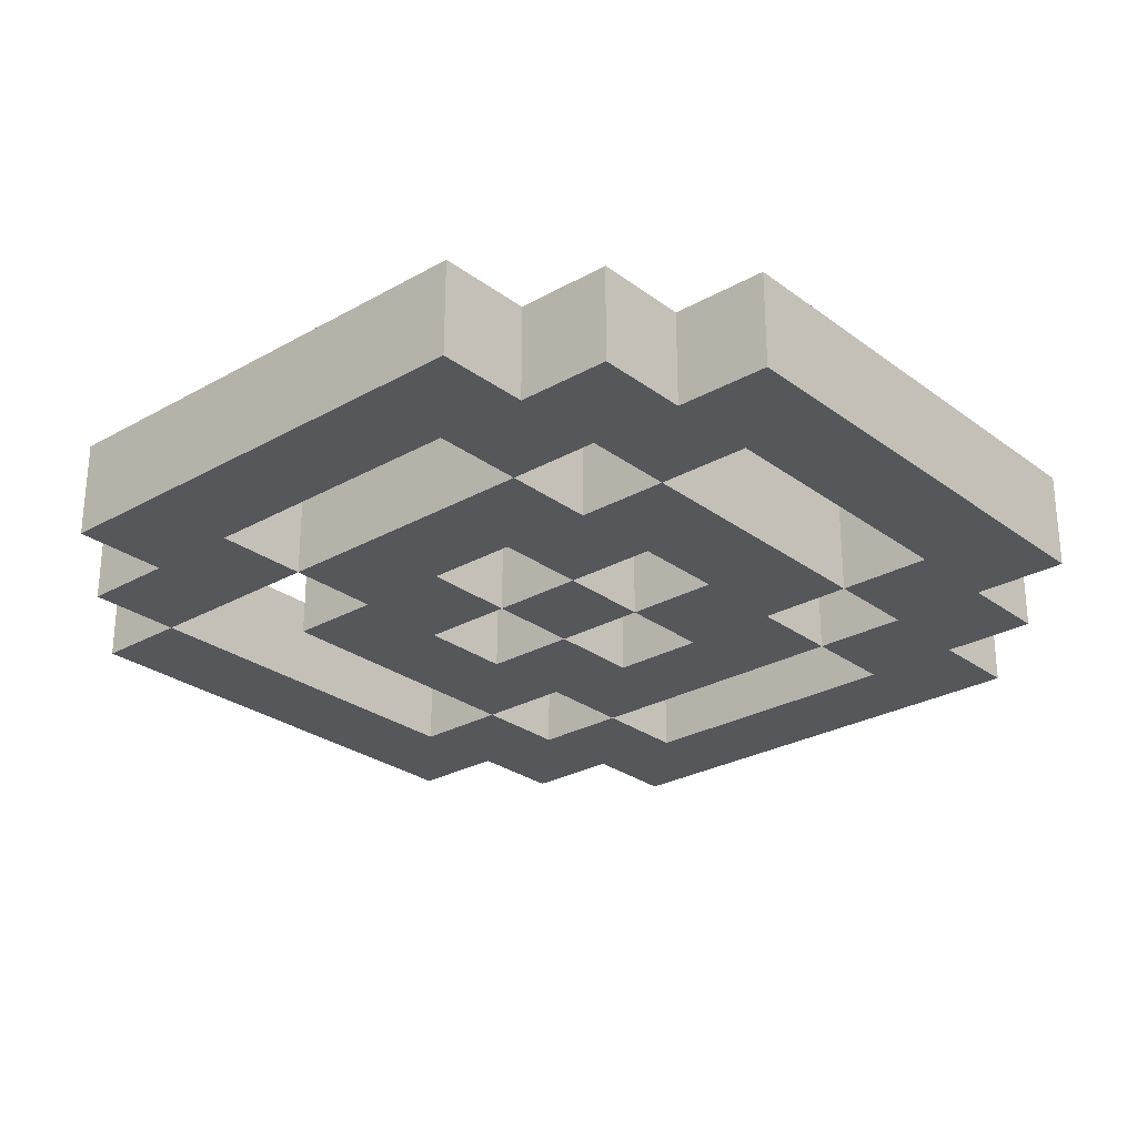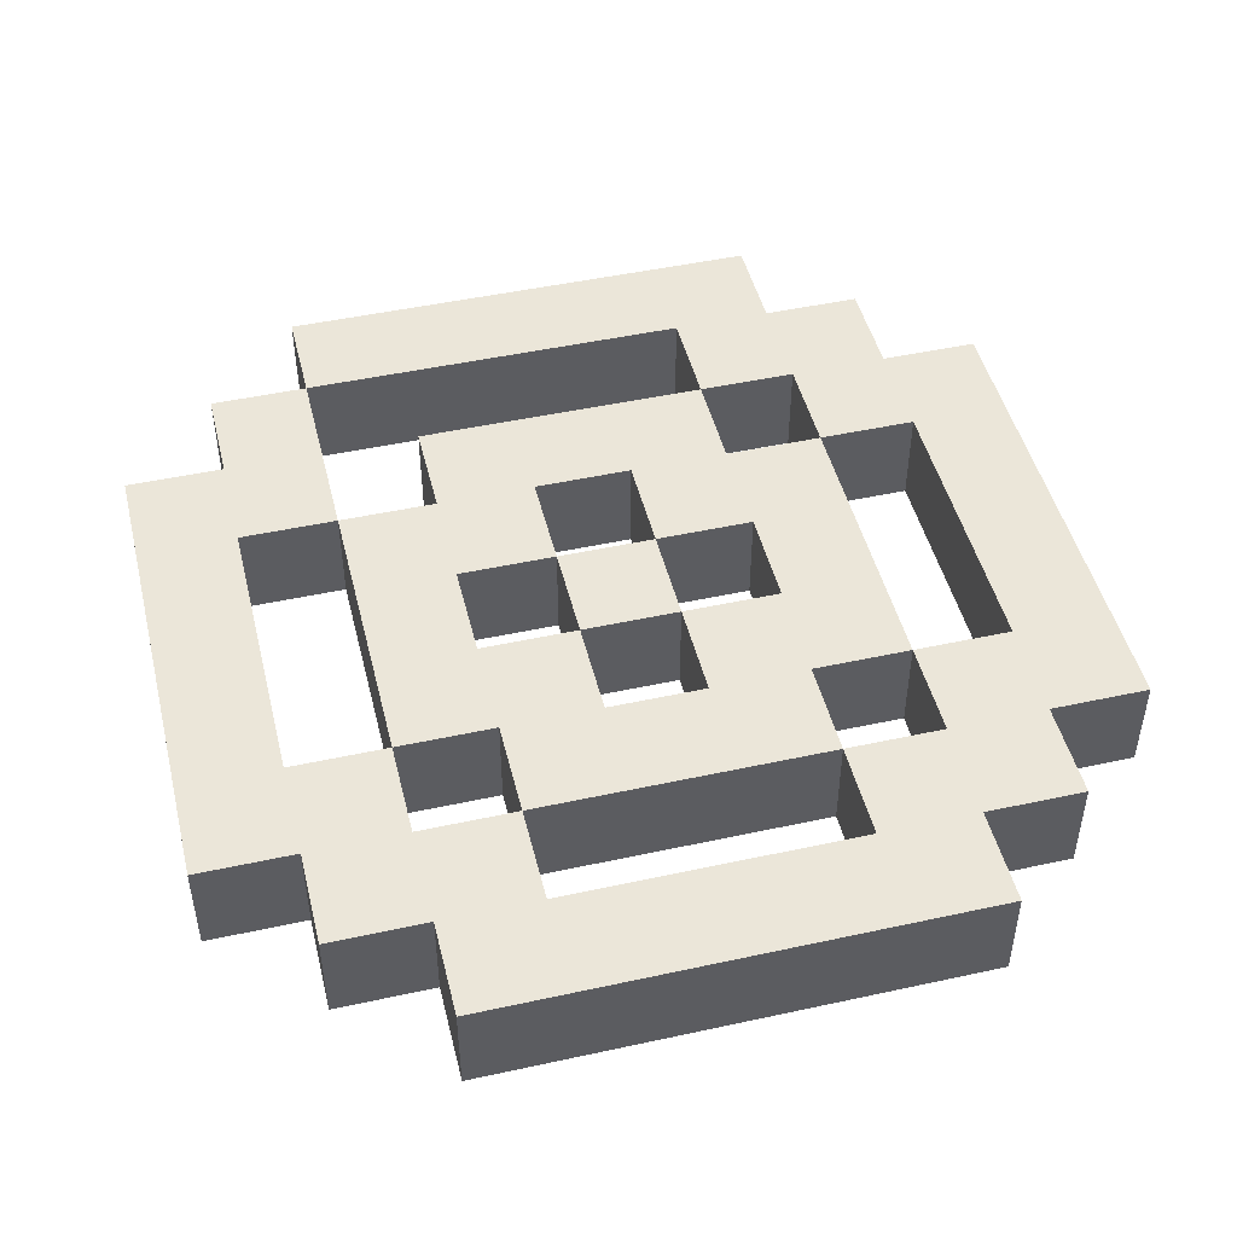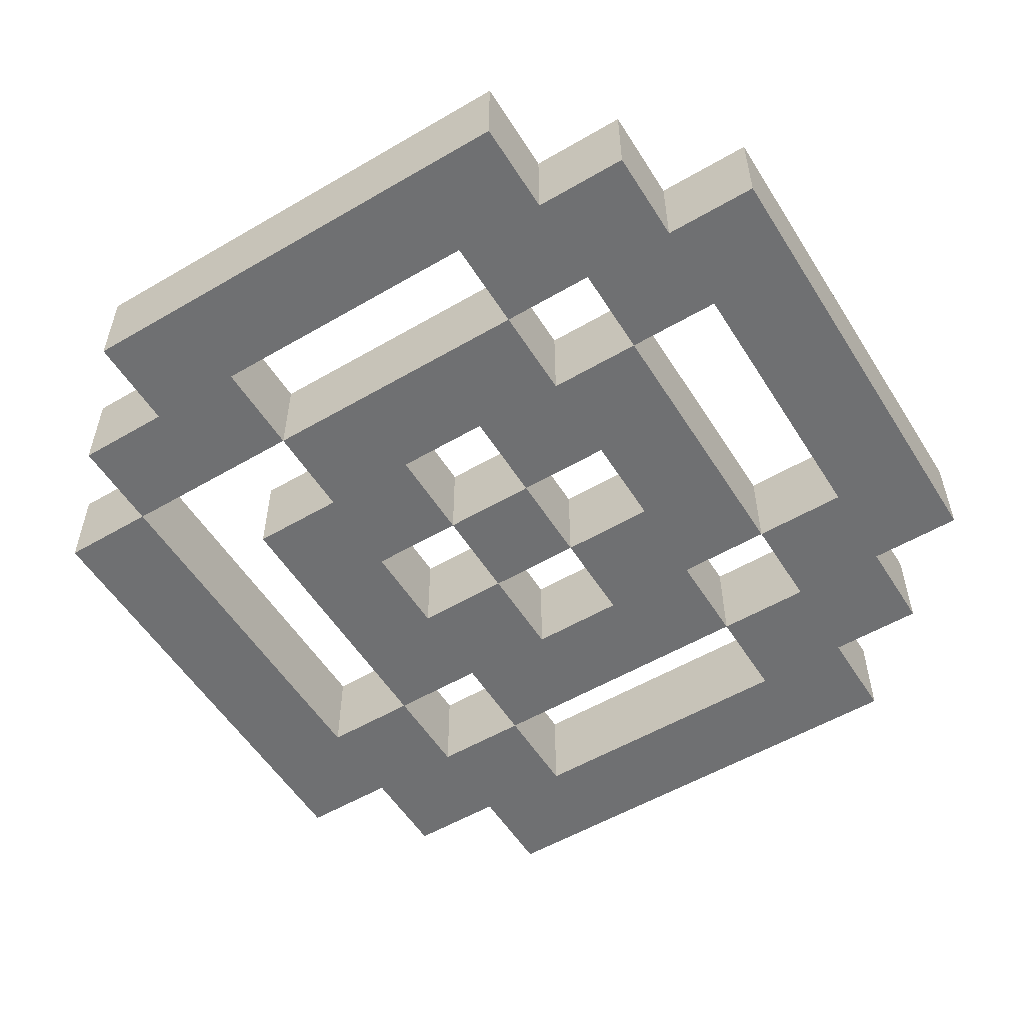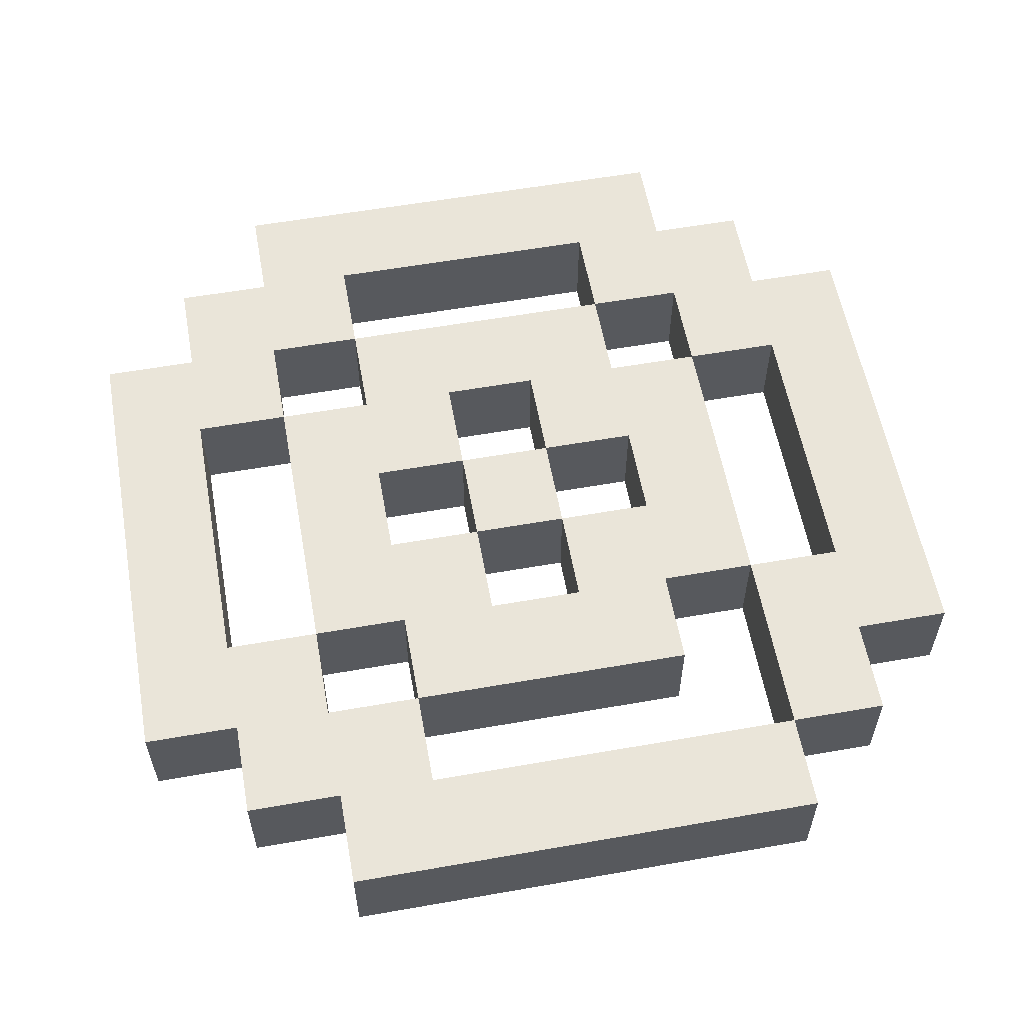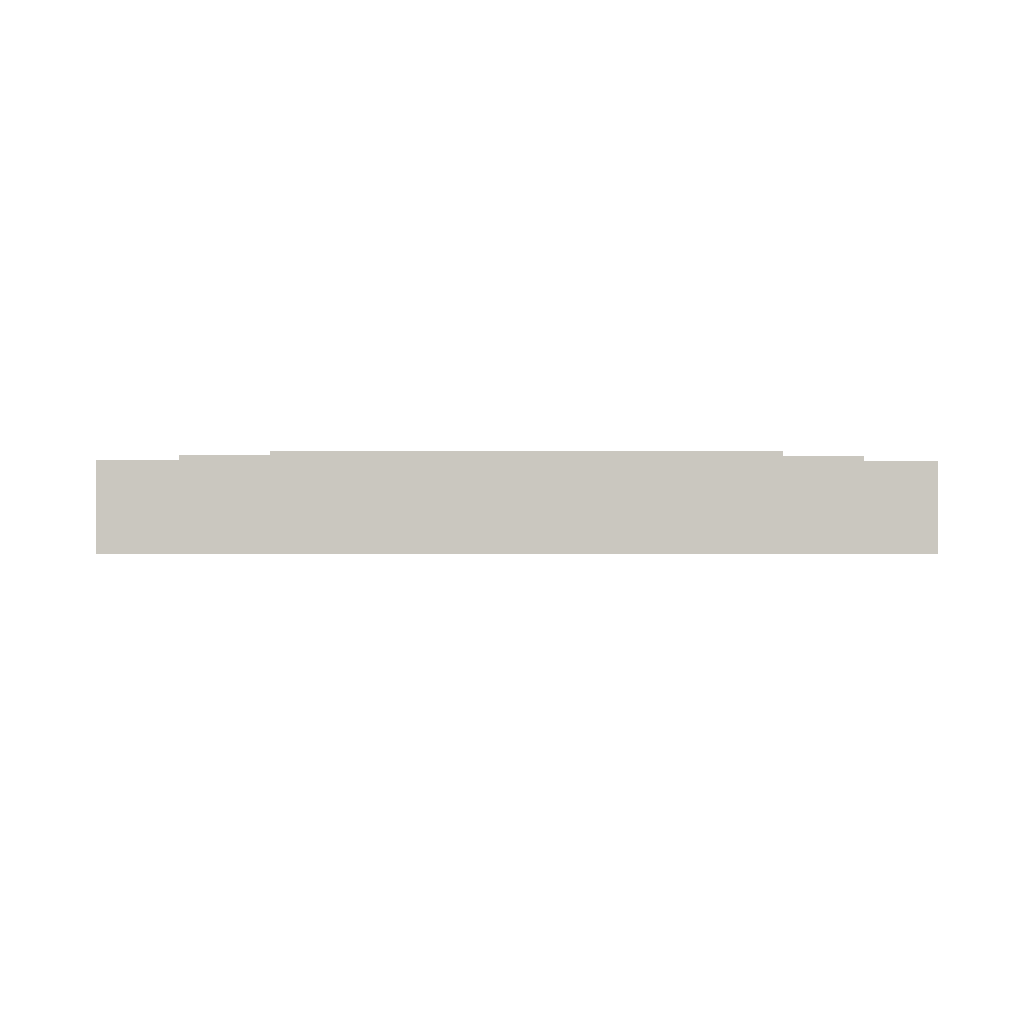
<metadata>
{"format":"obj","ext":"obj","renderer":"f3d","projection":"perspective","resolution":1024,"background":"white","views":[{"elev":-27.1,"azim":131.2,"up":"+Y"},{"elev":47.6,"azim":166.2,"up":"+Y"},{"elev":-54.8,"azim":121.7,"up":"+Y"},{"elev":57.9,"azim":-10.3,"up":"+Y"},{"elev":-1.2,"azim":88.1,"up":"+Y"}]}
</metadata>
<code>
o
v -0.45 -0.5 0.25
v -0.45 -0.5 -0.25
v -0.45 -0.4 0.25
v -0.45 -0.4 -0.25
v -0.35 -0.5 0.35
v -0.35 -0.5 0.25
v -0.35 -0.5 -0.25
v -0.35 -0.5 -0.35
v -0.35 -0.4 0.35
v -0.35 -0.4 0.25
v -0.35 -0.4 -0.25
v -0.35 -0.4 -0.35
v -0.25 -0.5 0.45
v -0.25 -0.5 0.35
v -0.25 -0.5 0.15
v -0.25 -0.5 -0.15
v -0.25 -0.5 -0.35
v -0.25 -0.5 -0.45
v -0.25 -0.4 0.45
v -0.25 -0.4 0.35
v -0.25 -0.4 0.15
v -0.25 -0.4 -0.15
v -0.25 -0.4 -0.35
v -0.25 -0.4 -0.45
v -0.15 -0.5 0.25
v -0.15 -0.5 0.15
v -0.15 -0.5 -0.15
v -0.15 -0.5 -0.25
v -0.15 -0.4 0.25
v -0.15 -0.4 0.15
v -0.15 -0.4 -0.15
v -0.15 -0.4 -0.25
v -0.05 -0.5 0.05
v -0.05 -0.5 -0.05
v -0.05 -0.4 0.05
v -0.05 -0.4 -0.05
v 0.05 -0.5 0.15
v 0.05 -0.5 0.05
v 0.05 -0.5 -0.05
v 0.05 -0.5 -0.15
v 0.05 -0.4 0.15
v 0.05 -0.4 0.05
v 0.05 -0.4 -0.05
v 0.05 -0.4 -0.15
v 0.15 -0.5 0.05
v 0.15 -0.5 -0.05
v 0.15 -0.5 -0.25
v 0.15 -0.5 -0.35
v 0.15 -0.4 0.05
v 0.15 -0.4 -0.05
v 0.15 -0.4 -0.25
v 0.15 -0.4 -0.35
v 0.25 -0.5 0.35
v 0.25 -0.5 0.15
v 0.25 -0.5 -0.15
v 0.25 -0.5 -0.25
v 0.25 -0.4 0.35
v 0.25 -0.4 0.15
v 0.25 -0.4 -0.15
v 0.25 -0.4 -0.25
v 0.35 -0.5 0.15
v 0.35 -0.5 -0.15
v 0.35 -0.4 0.15
v 0.35 -0.4 -0.15
v -0.35 -0.5 0.15
v -0.35 -0.5 -0.15
v -0.35 -0.4 0.15
v -0.35 -0.4 -0.15
v -0.25 -0.5 0.25
v -0.25 -0.5 0.15
v -0.25 -0.5 -0.15
v -0.25 -0.5 -0.25
v -0.25 -0.4 0.25
v -0.25 -0.4 0.15
v -0.25 -0.4 -0.15
v -0.25 -0.4 -0.25
v -0.15 -0.5 0.35
v -0.15 -0.5 0.25
v -0.15 -0.5 0.05
v -0.15 -0.5 -0.05
v -0.15 -0.5 -0.25
v -0.15 -0.5 -0.35
v -0.15 -0.4 0.35
v -0.15 -0.4 0.25
v -0.15 -0.4 0.05
v -0.15 -0.4 -0.05
v -0.15 -0.4 -0.25
v -0.15 -0.4 -0.35
v -0.05 -0.5 0.15
v -0.05 -0.5 0.05
v -0.05 -0.5 -0.05
v -0.05 -0.5 -0.15
v -0.05 -0.4 0.15
v -0.05 -0.4 0.05
v -0.05 -0.4 -0.05
v -0.05 -0.4 -0.15
v 0.05 -0.5 0.05
v 0.05 -0.5 -0.05
v 0.05 -0.4 0.05
v 0.05 -0.4 -0.05
v 0.15 -0.5 0.25
v 0.15 -0.5 0.15
v 0.15 -0.5 -0.15
v 0.15 -0.5 -0.25
v 0.15 -0.4 0.25
v 0.15 -0.4 0.15
v 0.15 -0.4 -0.15
v 0.15 -0.4 -0.25
v 0.25 -0.5 0.45
v 0.25 -0.5 0.35
v 0.25 -0.5 0.15
v 0.25 -0.5 -0.15
v 0.25 -0.5 -0.35
v 0.25 -0.5 -0.45
v 0.25 -0.4 0.45
v 0.25 -0.4 0.35
v 0.25 -0.4 0.15
v 0.25 -0.4 -0.15
v 0.25 -0.4 -0.35
v 0.25 -0.4 -0.45
v 0.35 -0.5 0.35
v 0.35 -0.5 0.25
v 0.35 -0.5 -0.25
v 0.35 -0.5 -0.35
v 0.35 -0.4 0.35
v 0.35 -0.4 0.25
v 0.35 -0.4 -0.25
v 0.35 -0.4 -0.35
v 0.45 -0.5 0.25
v 0.45 -0.5 -0.25
v 0.45 -0.4 0.25
v 0.45 -0.4 -0.25
v -0.25 -0.5 0.45
v -0.25 -0.4 0.45
v 0.25 -0.5 0.45
v 0.25 -0.4 0.45
v -0.35 -0.5 0.35
v -0.35 -0.4 0.35
v -0.25 -0.5 0.35
v -0.25 -0.4 0.35
v 0.25 -0.5 0.35
v 0.25 -0.4 0.35
v 0.35 -0.5 0.35
v 0.35 -0.4 0.35
v -0.45 -0.5 0.25
v -0.45 -0.4 0.25
v -0.35 -0.5 0.25
v -0.35 -0.4 0.25
v -0.15 -0.5 0.25
v -0.15 -0.4 0.25
v 0.15 -0.5 0.25
v 0.15 -0.4 0.25
v 0.35 -0.5 0.25
v 0.35 -0.4 0.25
v 0.45 -0.5 0.25
v 0.45 -0.4 0.25
v -0.25 -0.5 0.15
v -0.25 -0.4 0.15
v -0.15 -0.5 0.15
v -0.15 -0.4 0.15
v 0.15 -0.5 0.15
v 0.15 -0.4 0.15
v 0.25 -0.5 0.15
v 0.25 -0.4 0.15
v -0.05 -0.5 0.05
v -0.05 -0.4 0.05
v 0.05 -0.5 0.05
v 0.05 -0.4 0.05
v -0.15 -0.5 -0.05
v -0.15 -0.4 -0.05
v -0.05 -0.5 -0.05
v -0.05 -0.4 -0.05
v 0.05 -0.5 -0.05
v 0.05 -0.4 -0.05
v 0.15 -0.5 -0.05
v 0.15 -0.4 -0.05
v -0.35 -0.5 -0.15
v -0.35 -0.4 -0.15
v -0.25 -0.5 -0.15
v -0.25 -0.4 -0.15
v -0.05 -0.5 -0.15
v -0.05 -0.4 -0.15
v 0.05 -0.5 -0.15
v 0.05 -0.4 -0.15
v 0.25 -0.5 -0.15
v 0.25 -0.4 -0.15
v 0.35 -0.5 -0.15
v 0.35 -0.4 -0.15
v -0.25 -0.5 -0.25
v -0.25 -0.4 -0.25
v -0.15 -0.5 -0.25
v -0.15 -0.4 -0.25
v 0.15 -0.5 -0.25
v 0.15 -0.4 -0.25
v 0.25 -0.5 -0.25
v 0.25 -0.4 -0.25
v -0.15 -0.5 -0.35
v -0.15 -0.4 -0.35
v 0.15 -0.5 -0.35
v 0.15 -0.4 -0.35
v -0.15 -0.5 0.35
v -0.15 -0.4 0.35
v 0.25 -0.5 0.35
v 0.25 -0.4 0.35
v -0.25 -0.5 0.25
v -0.25 -0.4 0.25
v -0.15 -0.5 0.25
v -0.15 -0.4 0.25
v -0.35 -0.5 0.15
v -0.35 -0.4 0.15
v -0.25 -0.5 0.15
v -0.25 -0.4 0.15
v -0.05 -0.5 0.15
v -0.05 -0.4 0.15
v 0.05 -0.5 0.15
v 0.05 -0.4 0.15
v 0.25 -0.5 0.15
v 0.25 -0.4 0.15
v 0.35 -0.5 0.15
v 0.35 -0.4 0.15
v -0.15 -0.5 0.05
v -0.15 -0.4 0.05
v -0.05 -0.5 0.05
v -0.05 -0.4 0.05
v 0.05 -0.5 0.05
v 0.05 -0.4 0.05
v 0.15 -0.5 0.05
v 0.15 -0.4 0.05
v -0.05 -0.5 -0.05
v -0.05 -0.4 -0.05
v 0.05 -0.5 -0.05
v 0.05 -0.4 -0.05
v -0.25 -0.5 -0.15
v -0.25 -0.4 -0.15
v -0.15 -0.5 -0.15
v -0.15 -0.4 -0.15
v 0.15 -0.5 -0.15
v 0.15 -0.4 -0.15
v 0.25 -0.5 -0.15
v 0.25 -0.4 -0.15
v -0.45 -0.5 -0.25
v -0.45 -0.4 -0.25
v -0.35 -0.5 -0.25
v -0.35 -0.4 -0.25
v -0.15 -0.5 -0.25
v -0.15 -0.4 -0.25
v 0.15 -0.5 -0.25
v 0.15 -0.4 -0.25
v 0.35 -0.5 -0.25
v 0.35 -0.4 -0.25
v 0.45 -0.5 -0.25
v 0.45 -0.4 -0.25
v -0.35 -0.5 -0.35
v -0.35 -0.4 -0.35
v -0.25 -0.5 -0.35
v -0.25 -0.4 -0.35
v 0.25 -0.5 -0.35
v 0.25 -0.4 -0.35
v 0.35 -0.5 -0.35
v 0.35 -0.4 -0.35
v -0.25 -0.5 -0.45
v -0.25 -0.4 -0.45
v 0.25 -0.5 -0.45
v 0.25 -0.4 -0.45
v -0.25 -0.5 0.45
v 0.25 -0.5 0.45
v -0.35 -0.5 0.35
v -0.25 -0.5 0.35
v -0.15 -0.5 0.35
v 0.25 -0.5 0.35
v 0.35 -0.5 0.35
v -0.45 -0.5 0.25
v -0.35 -0.5 0.25
v -0.25 -0.5 0.25
v -0.15 -0.5 0.25
v 0.15 -0.5 0.25
v 0.35 -0.5 0.25
v 0.45 -0.5 0.25
v -0.35 -0.5 0.15
v -0.25 -0.5 0.15
v -0.15 -0.5 0.15
v -0.05 -0.5 0.15
v 0.05 -0.5 0.15
v 0.15 -0.5 0.15
v 0.25 -0.5 0.15
v 0.35 -0.5 0.15
v -0.15 -0.5 0.05
v -0.05 -0.5 0.05
v 0.05 -0.5 0.05
v 0.15 -0.5 0.05
v -0.15 -0.5 -0.05
v -0.05 -0.5 -0.05
v 0.05 -0.5 -0.05
v 0.15 -0.5 -0.05
v -0.35 -0.5 -0.15
v -0.25 -0.5 -0.15
v -0.15 -0.5 -0.15
v -0.05 -0.5 -0.15
v 0.05 -0.5 -0.15
v 0.15 -0.5 -0.15
v 0.25 -0.5 -0.15
v 0.35 -0.5 -0.15
v -0.45 -0.5 -0.25
v -0.35 -0.5 -0.25
v -0.25 -0.5 -0.25
v -0.15 -0.5 -0.25
v 0.15 -0.5 -0.25
v 0.25 -0.5 -0.25
v 0.35 -0.5 -0.25
v 0.45 -0.5 -0.25
v -0.35 -0.5 -0.35
v -0.25 -0.5 -0.35
v -0.15 -0.5 -0.35
v 0.15 -0.5 -0.35
v 0.25 -0.5 -0.35
v 0.35 -0.5 -0.35
v -0.25 -0.5 -0.45
v 0.25 -0.5 -0.45
v -0.25 -0.4 0.45
v 0.25 -0.4 0.45
v -0.35 -0.4 0.35
v -0.25 -0.4 0.35
v -0.15 -0.4 0.35
v 0.25 -0.4 0.35
v 0.35 -0.4 0.35
v -0.45 -0.4 0.25
v -0.35 -0.4 0.25
v -0.25 -0.4 0.25
v -0.15 -0.4 0.25
v 0.15 -0.4 0.25
v 0.35 -0.4 0.25
v 0.45 -0.4 0.25
v -0.35 -0.4 0.15
v -0.25 -0.4 0.15
v -0.15 -0.4 0.15
v -0.05 -0.4 0.15
v 0.05 -0.4 0.15
v 0.15 -0.4 0.15
v 0.25 -0.4 0.15
v 0.35 -0.4 0.15
v -0.15 -0.4 0.05
v -0.05 -0.4 0.05
v 0.05 -0.4 0.05
v 0.15 -0.4 0.05
v -0.15 -0.4 -0.05
v -0.05 -0.4 -0.05
v 0.05 -0.4 -0.05
v 0.15 -0.4 -0.05
v -0.35 -0.4 -0.15
v -0.25 -0.4 -0.15
v -0.15 -0.4 -0.15
v -0.05 -0.4 -0.15
v 0.05 -0.4 -0.15
v 0.15 -0.4 -0.15
v 0.25 -0.4 -0.15
v 0.35 -0.4 -0.15
v -0.45 -0.4 -0.25
v -0.35 -0.4 -0.25
v -0.25 -0.4 -0.25
v -0.15 -0.4 -0.25
v 0.15 -0.4 -0.25
v 0.25 -0.4 -0.25
v 0.35 -0.4 -0.25
v 0.45 -0.4 -0.25
v -0.35 -0.4 -0.35
v -0.25 -0.4 -0.35
v -0.15 -0.4 -0.35
v 0.15 -0.4 -0.35
v 0.25 -0.4 -0.35
v 0.35 -0.4 -0.35
v -0.25 -0.4 -0.45
v 0.25 -0.4 -0.45
f 3 2 1
f 4 2 3
f 9 6 5
f 10 6 9
f 11 8 7
f 12 8 11
f 19 14 13
f 20 14 19
f 21 16 15
f 22 16 21
f 23 18 17
f 24 18 23
f 29 26 25
f 30 26 29
f 31 28 27
f 32 28 31
f 35 34 33
f 36 34 35
f 41 38 37
f 42 38 41
f 43 40 39
f 44 40 43
f 49 46 45
f 50 46 49
f 51 48 47
f 52 48 51
f 57 54 53
f 58 54 57
f 59 56 55
f 60 56 59
f 63 62 61
f 64 62 63
f 65 66 67
f 67 66 68
f 69 70 73
f 73 70 74
f 71 72 75
f 75 72 76
f 77 78 83
f 83 78 84
f 79 80 85
f 85 80 86
f 81 82 87
f 87 82 88
f 89 90 93
f 93 90 94
f 91 92 95
f 95 92 96
f 97 98 99
f 99 98 100
f 101 102 105
f 105 102 106
f 103 104 107
f 107 104 108
f 109 110 115
f 115 110 116
f 111 112 117
f 117 112 118
f 113 114 119
f 119 114 120
f 121 122 125
f 125 122 126
f 123 124 127
f 127 124 128
f 129 130 131
f 131 130 132
f 135 134 133
f 136 134 135
f 139 138 137
f 140 138 139
f 143 142 141
f 144 142 143
f 147 146 145
f 148 146 147
f 151 150 149
f 152 150 151
f 155 154 153
f 156 154 155
f 159 158 157
f 160 158 159
f 163 162 161
f 164 162 163
f 167 166 165
f 168 166 167
f 171 170 169
f 172 170 171
f 175 174 173
f 176 174 175
f 179 178 177
f 180 178 179
f 183 182 181
f 184 182 183
f 187 186 185
f 188 186 187
f 191 190 189
f 192 190 191
f 195 194 193
f 196 194 195
f 199 198 197
f 200 198 199
f 201 202 203
f 203 202 204
f 205 206 207
f 207 206 208
f 209 210 211
f 211 210 212
f 213 214 215
f 215 214 216
f 217 218 219
f 219 218 220
f 221 222 223
f 223 222 224
f 225 226 227
f 227 226 228
f 229 230 231
f 231 230 232
f 233 234 235
f 235 234 236
f 237 238 239
f 239 238 240
f 241 242 243
f 243 242 244
f 245 246 247
f 247 246 248
f 249 250 251
f 251 250 252
f 253 254 255
f 255 254 256
f 257 258 259
f 259 258 260
f 261 262 263
f 263 262 264
f 268 266 265
f 269 266 268
f 270 266 269
f 273 268 267
f 273 269 268
f 274 269 273
f 275 269 274
f 277 271 270
f 279 273 272
f 279 274 273
f 280 274 279
f 281 276 275
f 282 276 281
f 283 276 282
f 284 276 283
f 285 278 277
f 285 277 270
f 286 278 285
f 287 281 280
f 287 282 281
f 288 282 287
f 289 284 283
f 289 285 284
f 290 285 289
f 291 287 280
f 292 289 288
f 293 289 292
f 294 285 290
f 295 279 272
f 296 291 280
f 296 292 291
f 297 292 296
f 298 292 297
f 299 294 293
f 300 285 294
f 300 294 299
f 301 285 300
f 302 278 286
f 303 295 272
f 303 296 295
f 304 296 303
f 305 296 304
f 306 298 297
f 306 299 298
f 306 300 299
f 307 300 306
f 308 302 301
f 309 278 302
f 309 302 308
f 310 278 309
f 311 305 304
f 311 306 305
f 312 306 311
f 313 306 312
f 314 309 308
f 314 308 307
f 315 309 314
f 316 309 315
f 317 313 312
f 317 315 314
f 317 314 313
f 318 315 317
f 319 320 322
f 322 320 323
f 323 320 324
f 321 322 327
f 322 323 327
f 327 323 328
f 328 323 329
f 324 325 331
f 326 327 333
f 327 328 333
f 333 328 334
f 329 330 335
f 335 330 336
f 336 330 337
f 337 330 338
f 331 332 339
f 324 331 339
f 339 332 340
f 334 335 341
f 335 336 341
f 341 336 342
f 337 338 343
f 338 339 343
f 343 339 344
f 334 341 345
f 342 343 346
f 346 343 347
f 344 339 348
f 326 333 349
f 334 345 350
f 345 346 350
f 350 346 351
f 351 346 352
f 347 348 353
f 348 339 354
f 353 348 354
f 354 339 355
f 340 332 356
f 326 349 357
f 349 350 357
f 357 350 358
f 358 350 359
f 351 352 360
f 352 353 360
f 353 354 360
f 360 354 361
f 355 356 362
f 356 332 363
f 362 356 363
f 363 332 364
f 358 359 365
f 359 360 365
f 365 360 366
f 366 360 367
f 362 363 368
f 361 362 368
f 368 363 369
f 369 363 370
f 366 367 371
f 368 369 371
f 367 368 371
f 371 369 372

</code>
